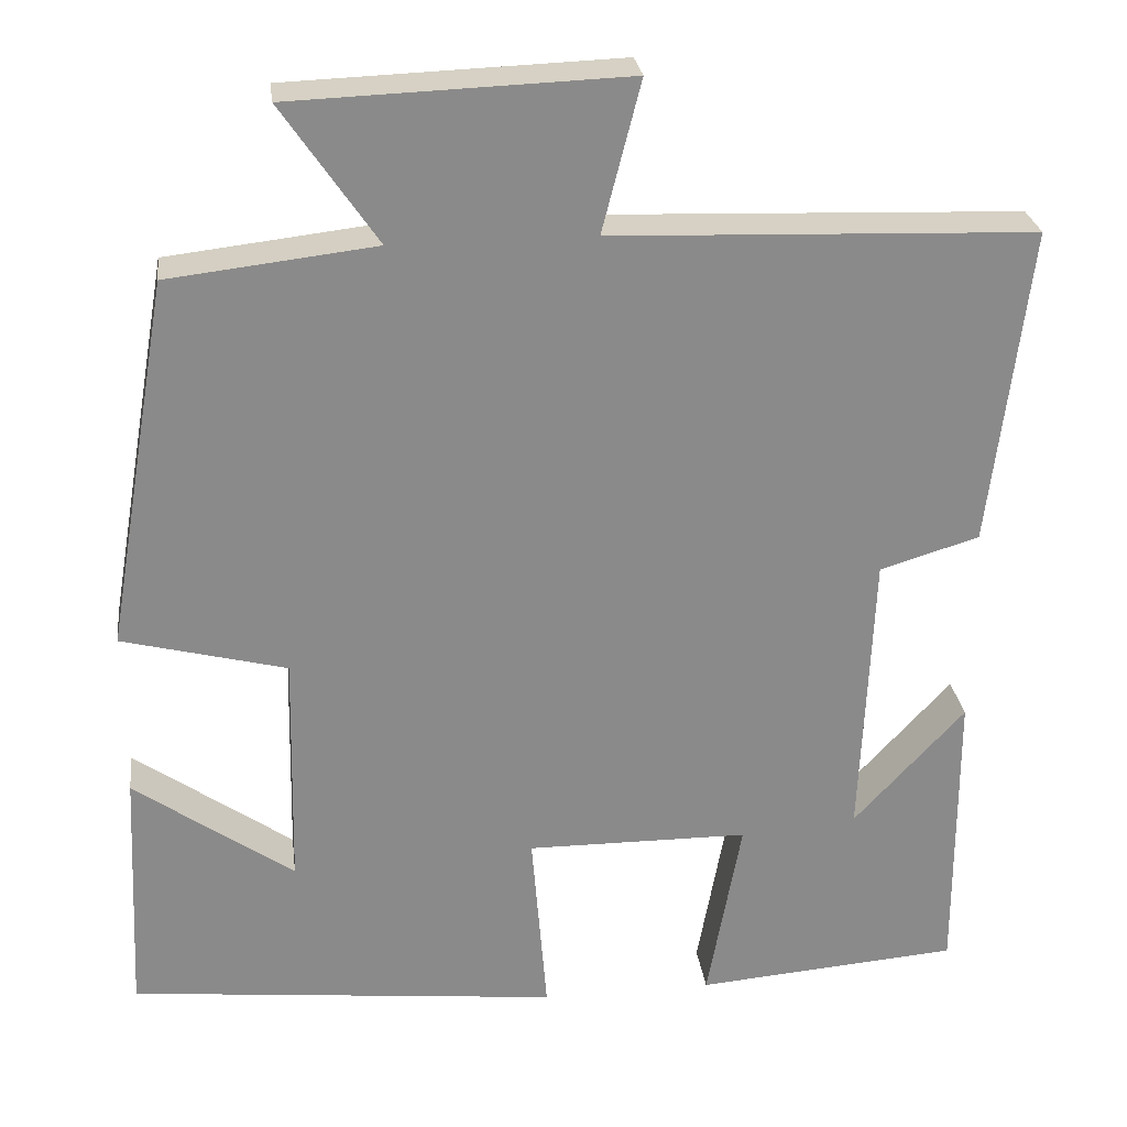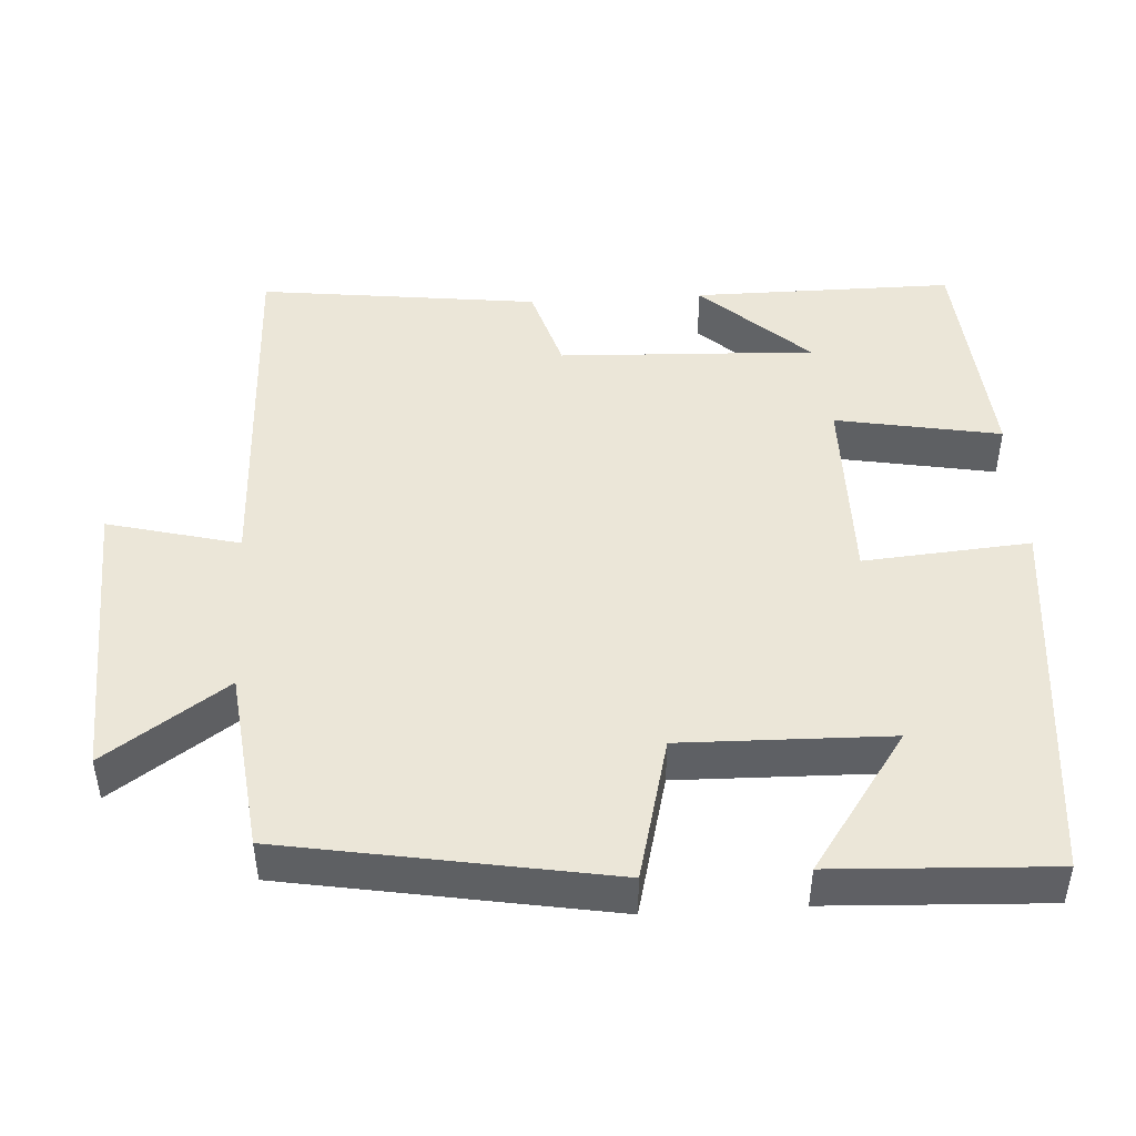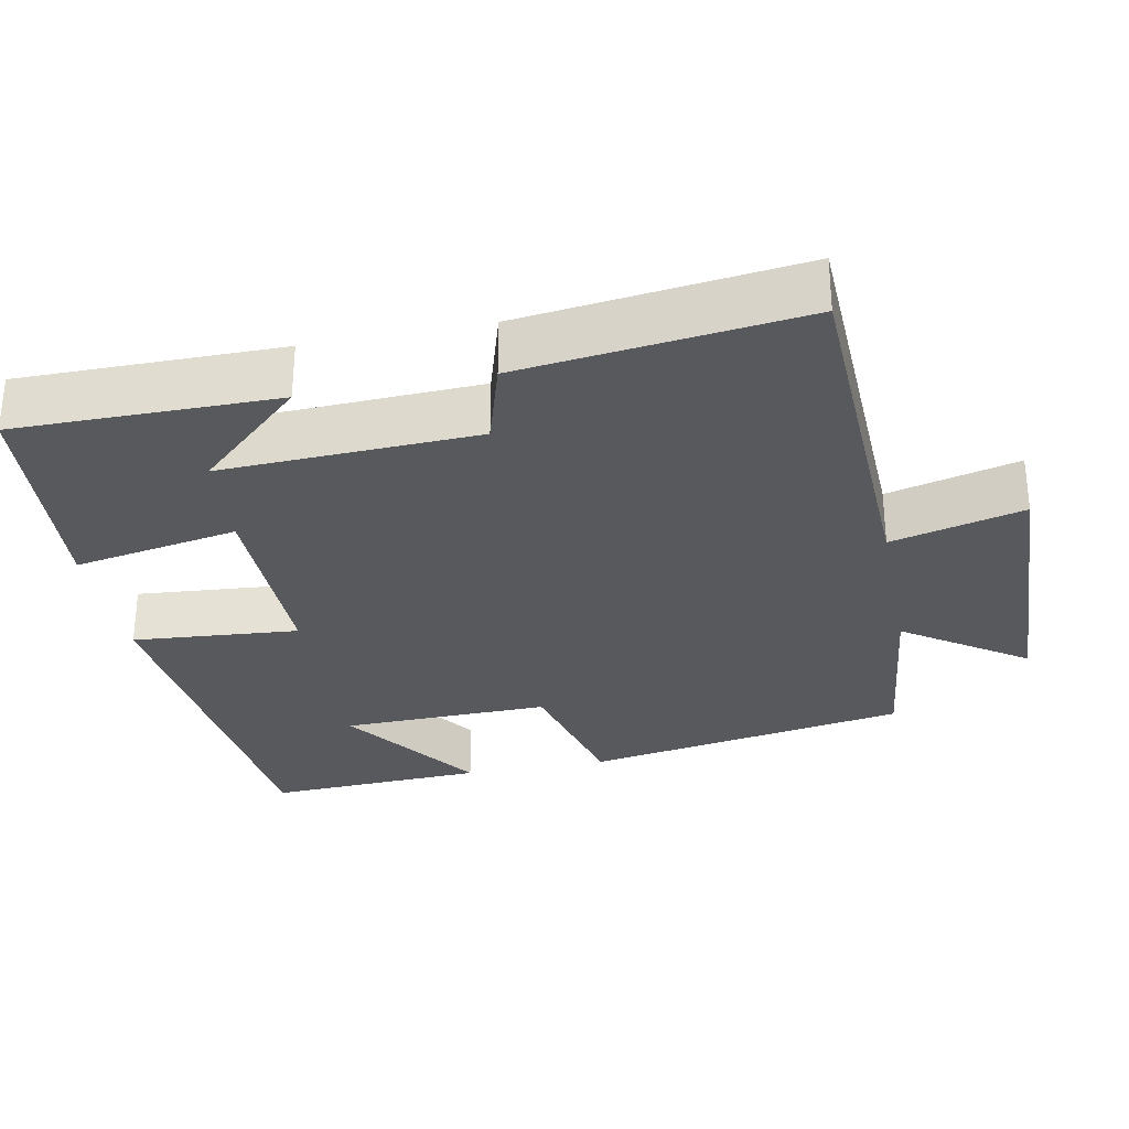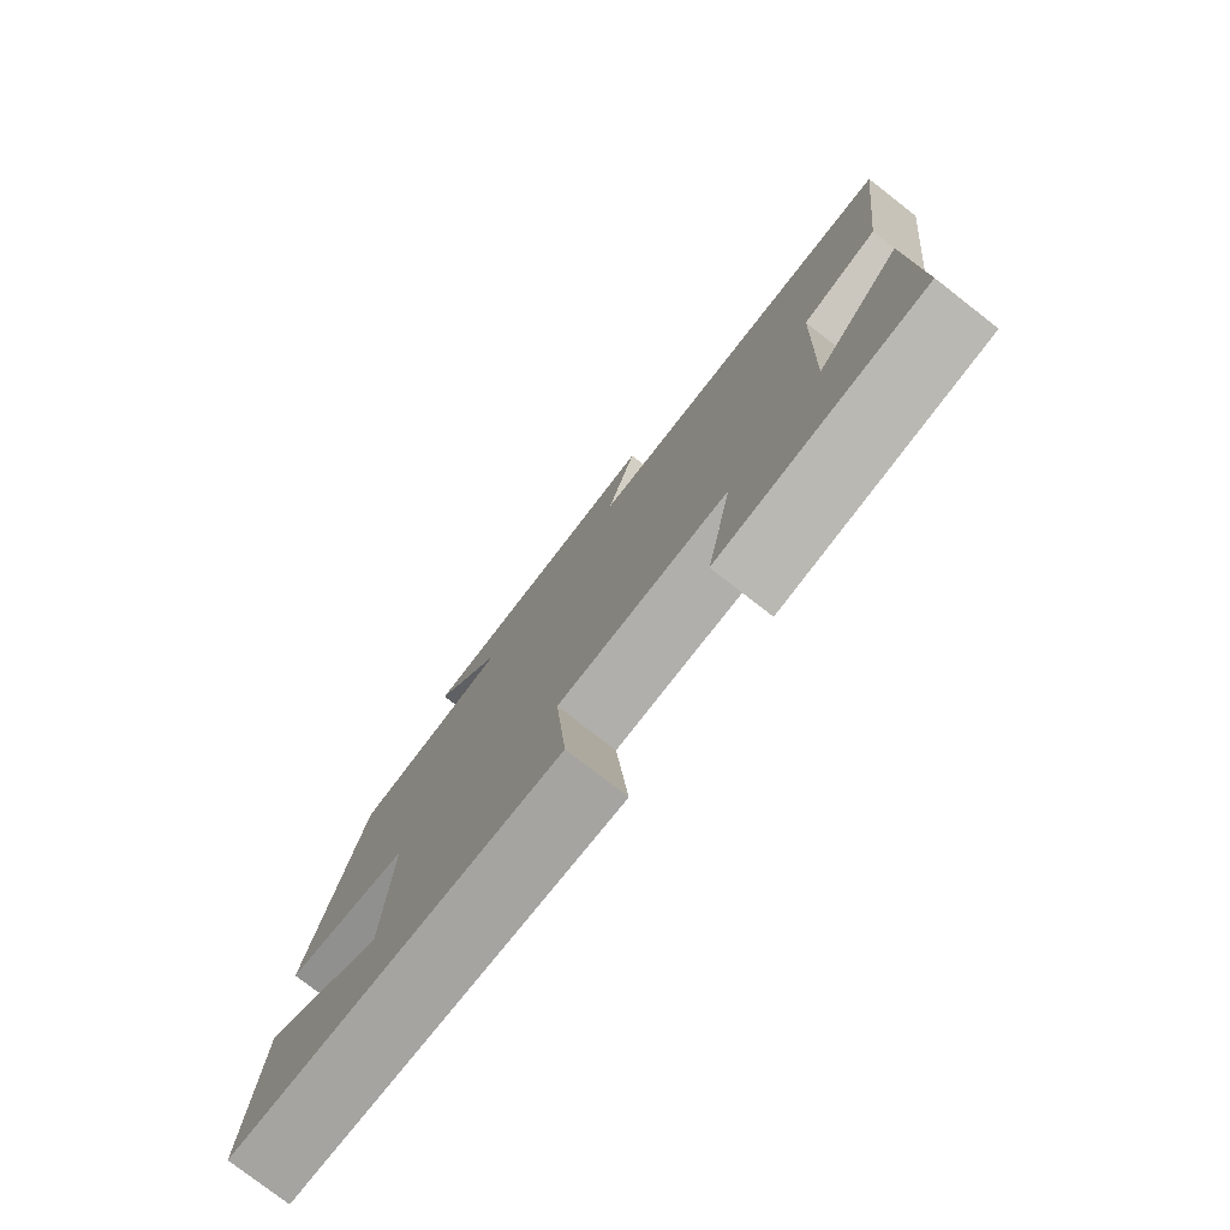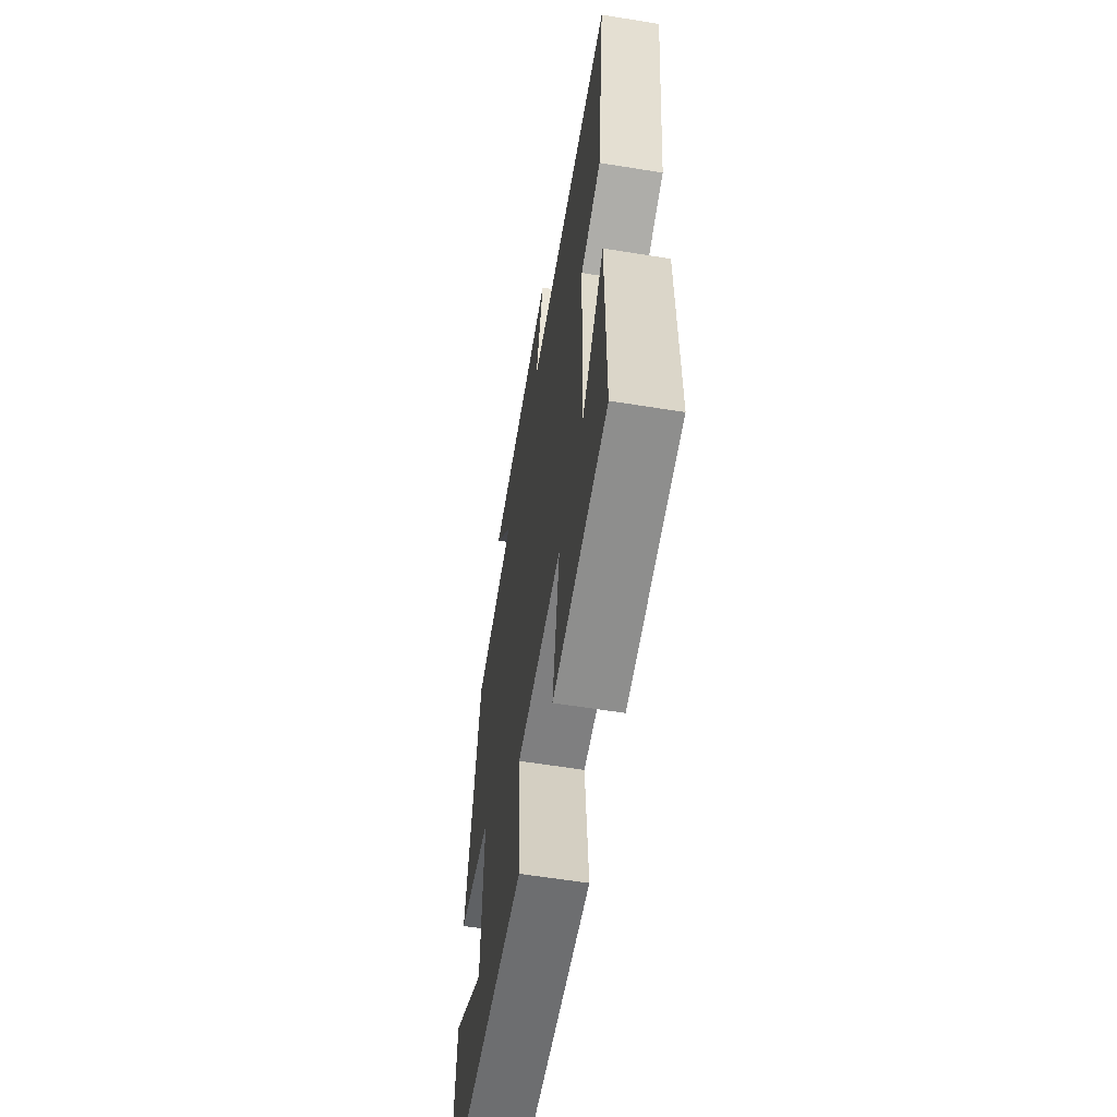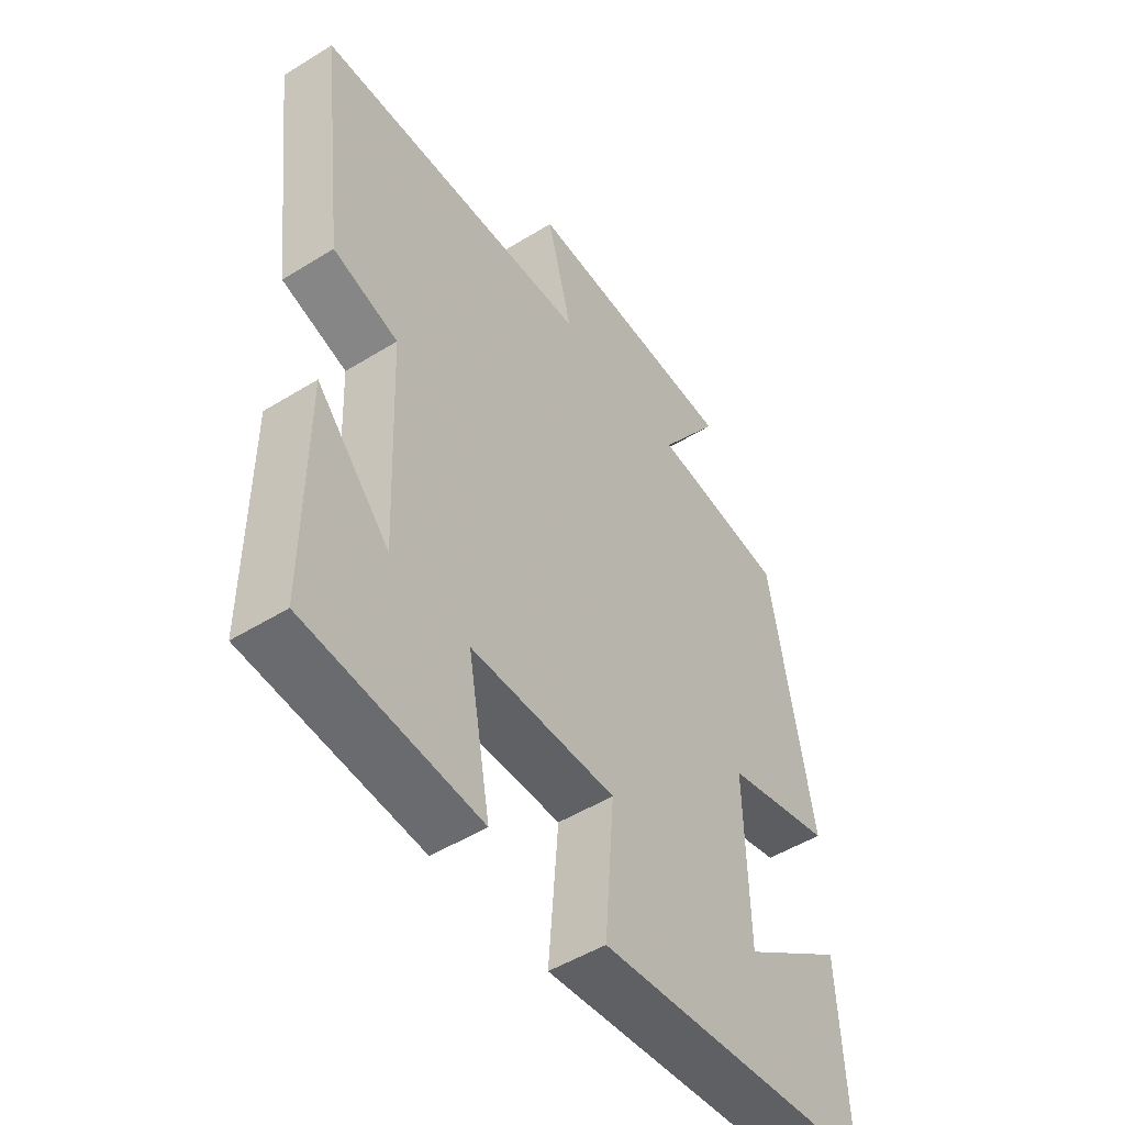
<metadata>
{"format":"obj","ext":"obj","renderer":"f3d","projection":"perspective","resolution":1024,"background":"white","views":[{"elev":26.8,"azim":172.7,"up":"+Z"},{"elev":46.4,"azim":86.5,"up":"+Y"},{"elev":-30.1,"azim":-78.8,"up":"+Y"},{"elev":-78.5,"azim":-127.8,"up":"+Z"},{"elev":-60.2,"azim":-99.4,"up":"+Z"},{"elev":-49.9,"azim":-55.7,"up":"+Z"}]}
</metadata>
<code>
v -0.545 0.07 0.482
v -0.051 0.07 0.5
v -0.096 0.07 0.676
v 0.294 0.07 0.662
v 0.183 0.07 0.5
v 0.425 0.07 0.472
v 0.5 0.07 0.04
v 0.308 0.07 -0.009
v 0.314 0.07 -0.287
v 0.5 0.07 -0.156
v 0.514 0.07 -0.448
v 0.01 0.07 -0.5
v 0.028 0.07 -0.278
v -0.232 0.07 -0.28
v -0.192 0.07 -0.5
v -0.501 0.07 -0.475
v -0.5 0.07 -0.127
v -0.37 0.07 -0.268
v -0.384 0.07 0.074
v -0.5 0.07 0.109
v -0.545 0 0.482
v -0.051 0 0.5
v -0.096 0 0.676
v 0.294 0 0.662
v 0.183 0 0.5
v 0.425 0 0.472
v 0.5 0 0.04
v 0.308 0 -0.009
v 0.314 0 -0.287
v 0.5 0 -0.156
v 0.514 0 -0.448
v 0.01 0 -0.5
v 0.028 0 -0.278
v -0.232 0 -0.28
v -0.192 0 -0.5
v -0.501 0 -0.475
v -0.5 0 -0.127
v -0.37 0 -0.268
v -0.384 0 0.074
v -0.5 0 0.109
f 19 20 1 2
f 18 19 2
f 15 16 17 18
f 14 15 18
f 13 14 18 2
f 11 12 13
f 9 10 11
f 9 11 13
f 8 9 13 2
f 7 8 2
f 6 7 2
f 5 6 2
f 2 3 4 5
f 22 21 40 39
f 22 39 38
f 38 37 36 35
f 38 35 34
f 22 38 34 33
f 33 32 31
f 31 30 29
f 33 31 29
f 22 33 29 28
f 22 28 27
f 22 27 26
f 22 26 25
f 25 24 23 22
f 1 21 22 2
f 2 22 23 3
f 3 23 24 4
f 4 24 25 5
f 5 25 26 6
f 6 26 27 7
f 7 27 28 8
f 8 28 29 9
f 9 29 30 10
f 10 30 31 11
f 11 31 32 12
f 12 32 33 13
f 13 33 34 14
f 14 34 35 15
f 15 35 36 16
f 16 36 37 17
f 17 37 38 18
f 18 38 39 19
f 19 39 40 20
f 20 40 21 1

</code>
